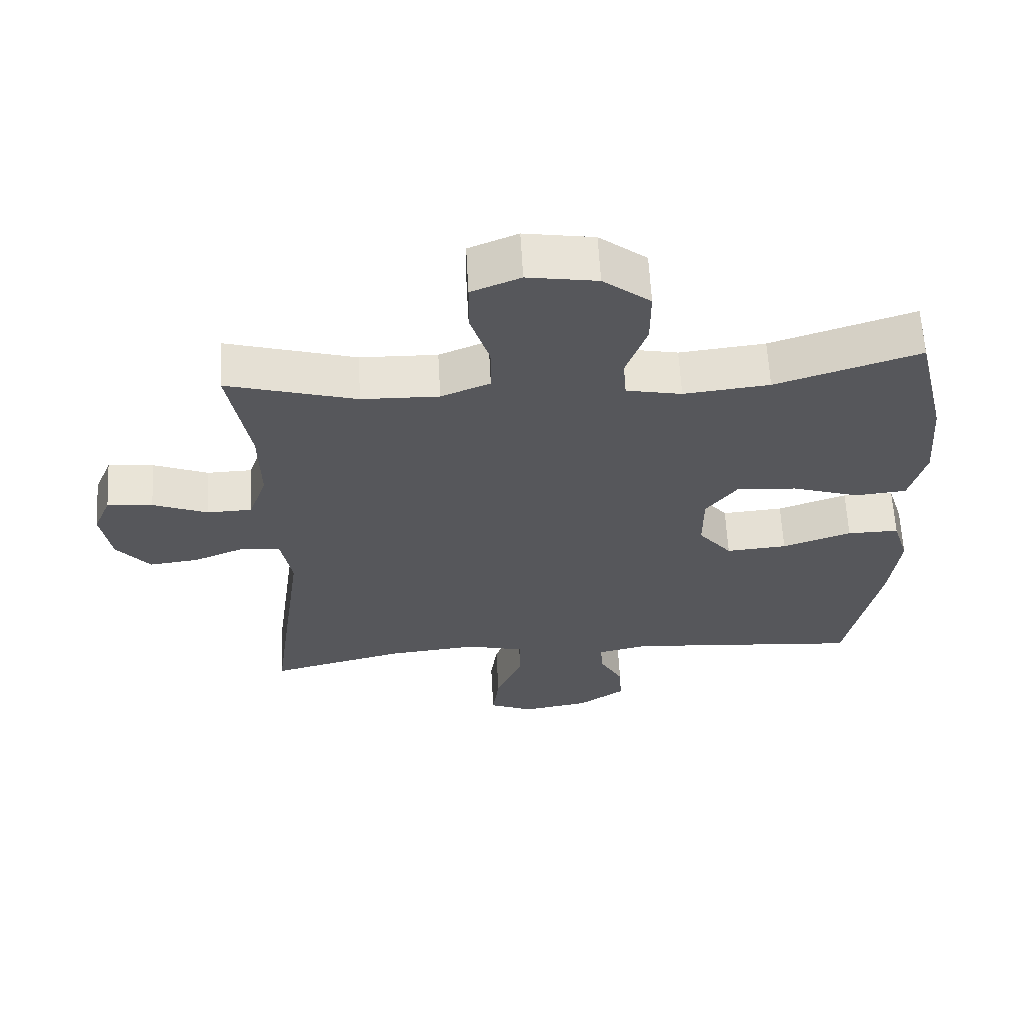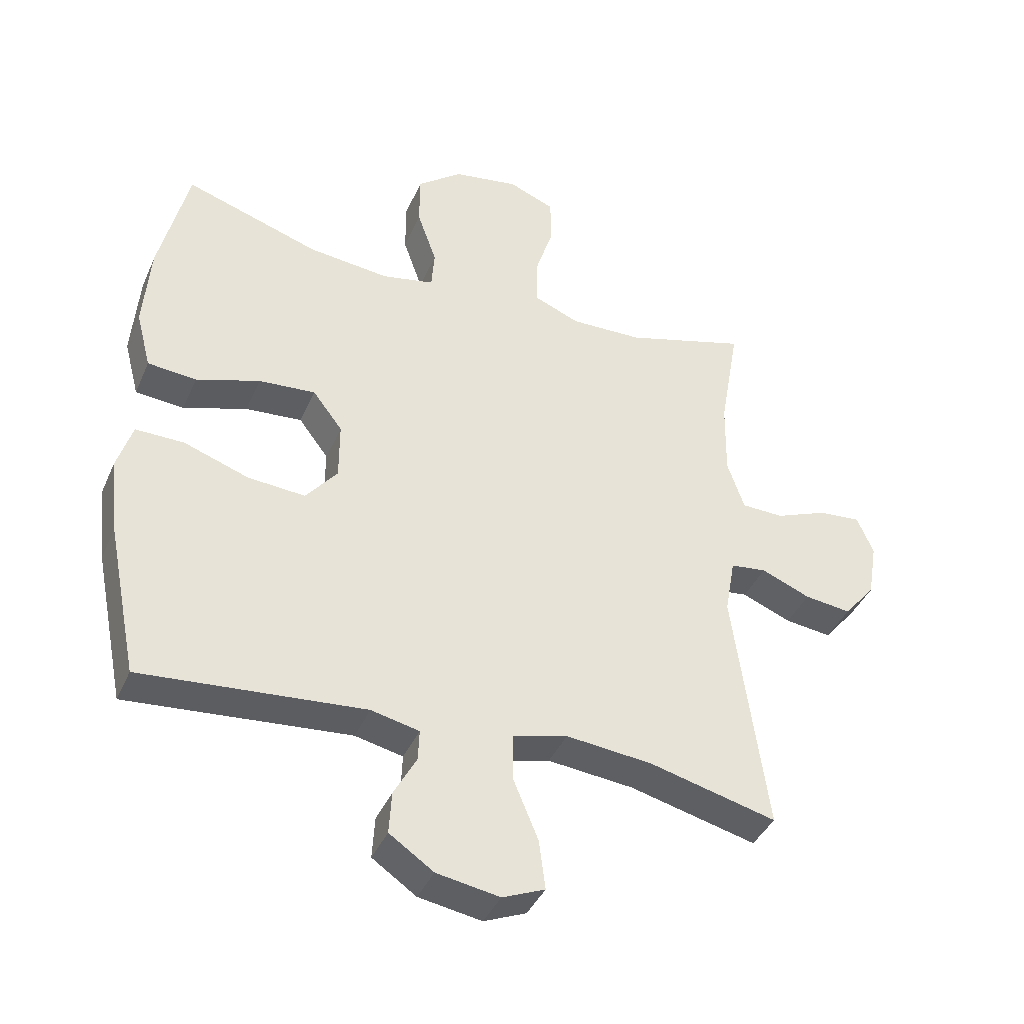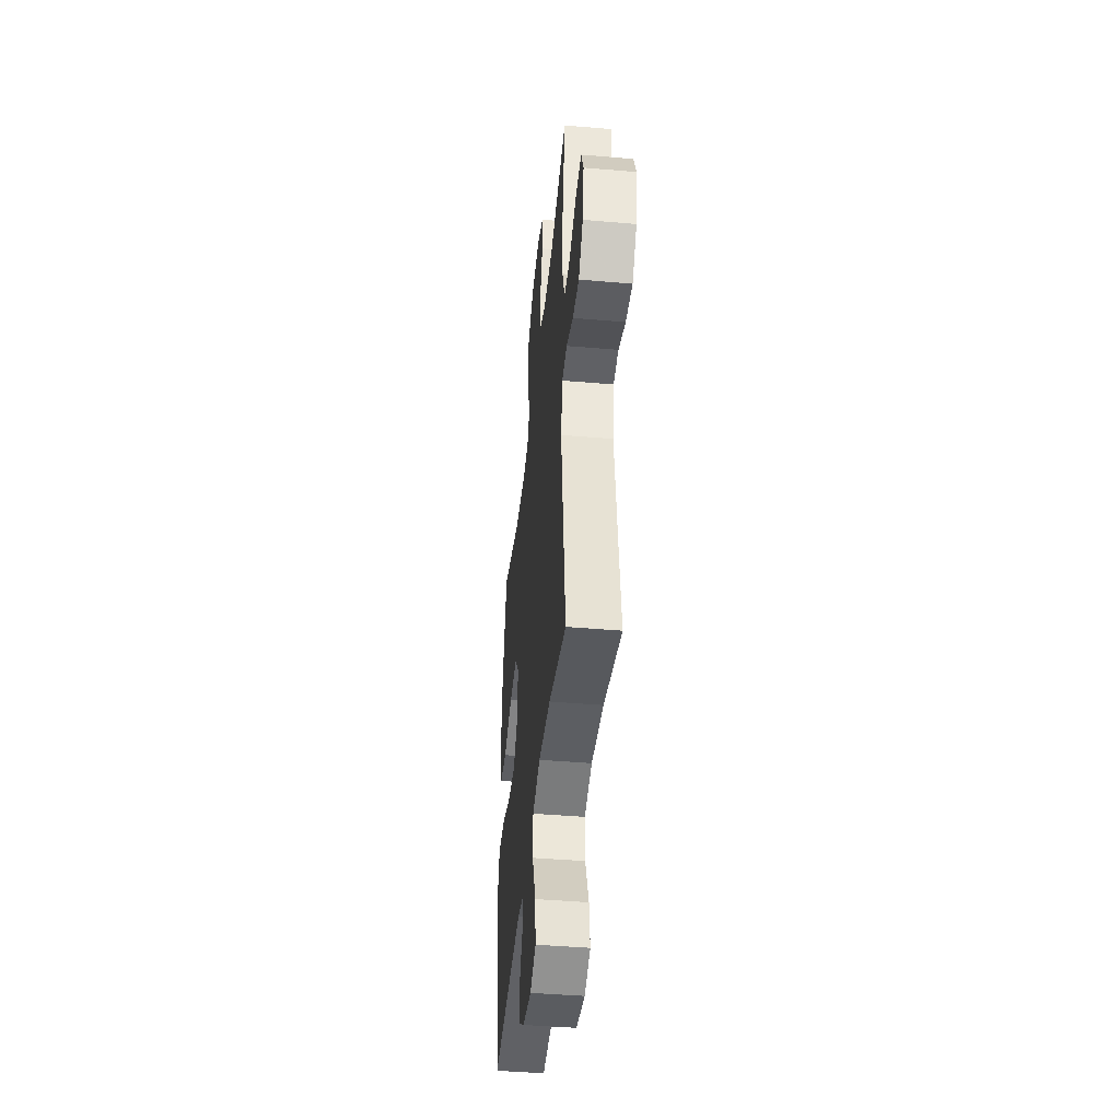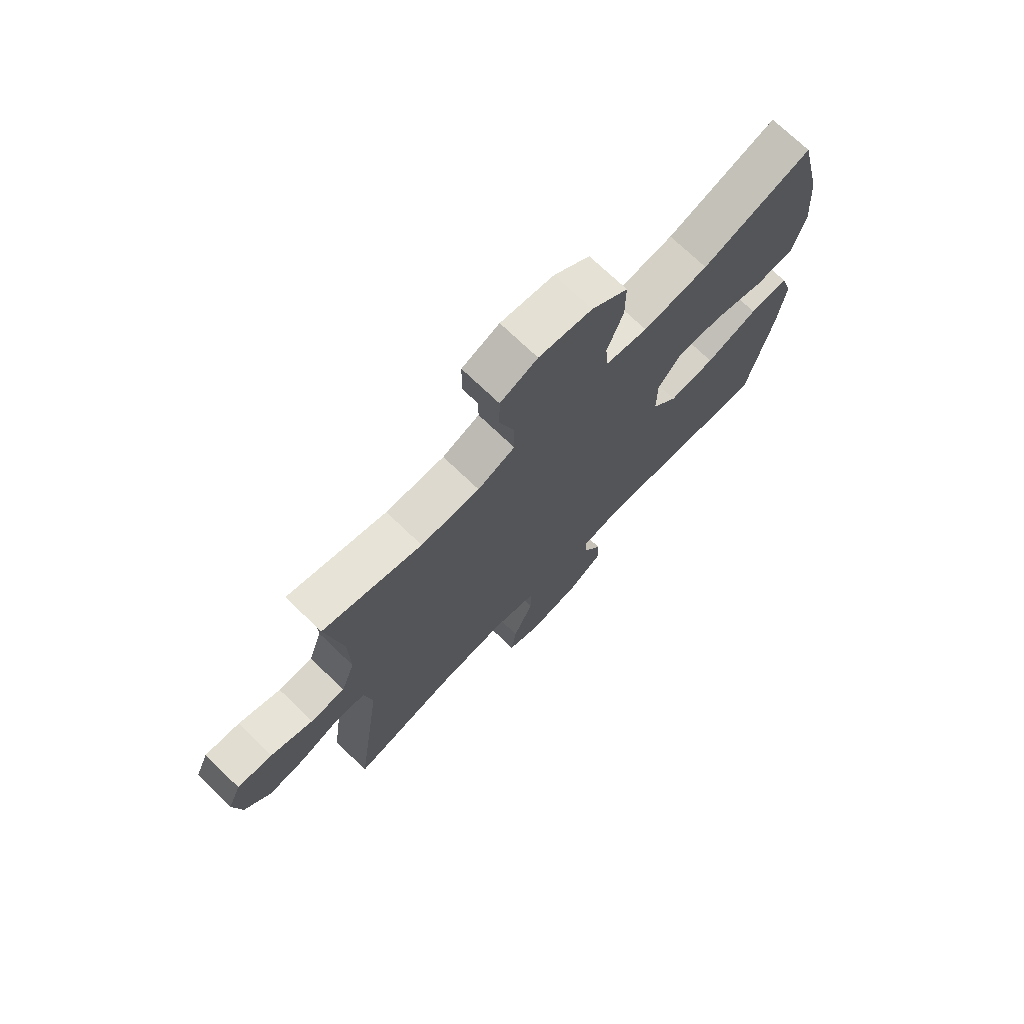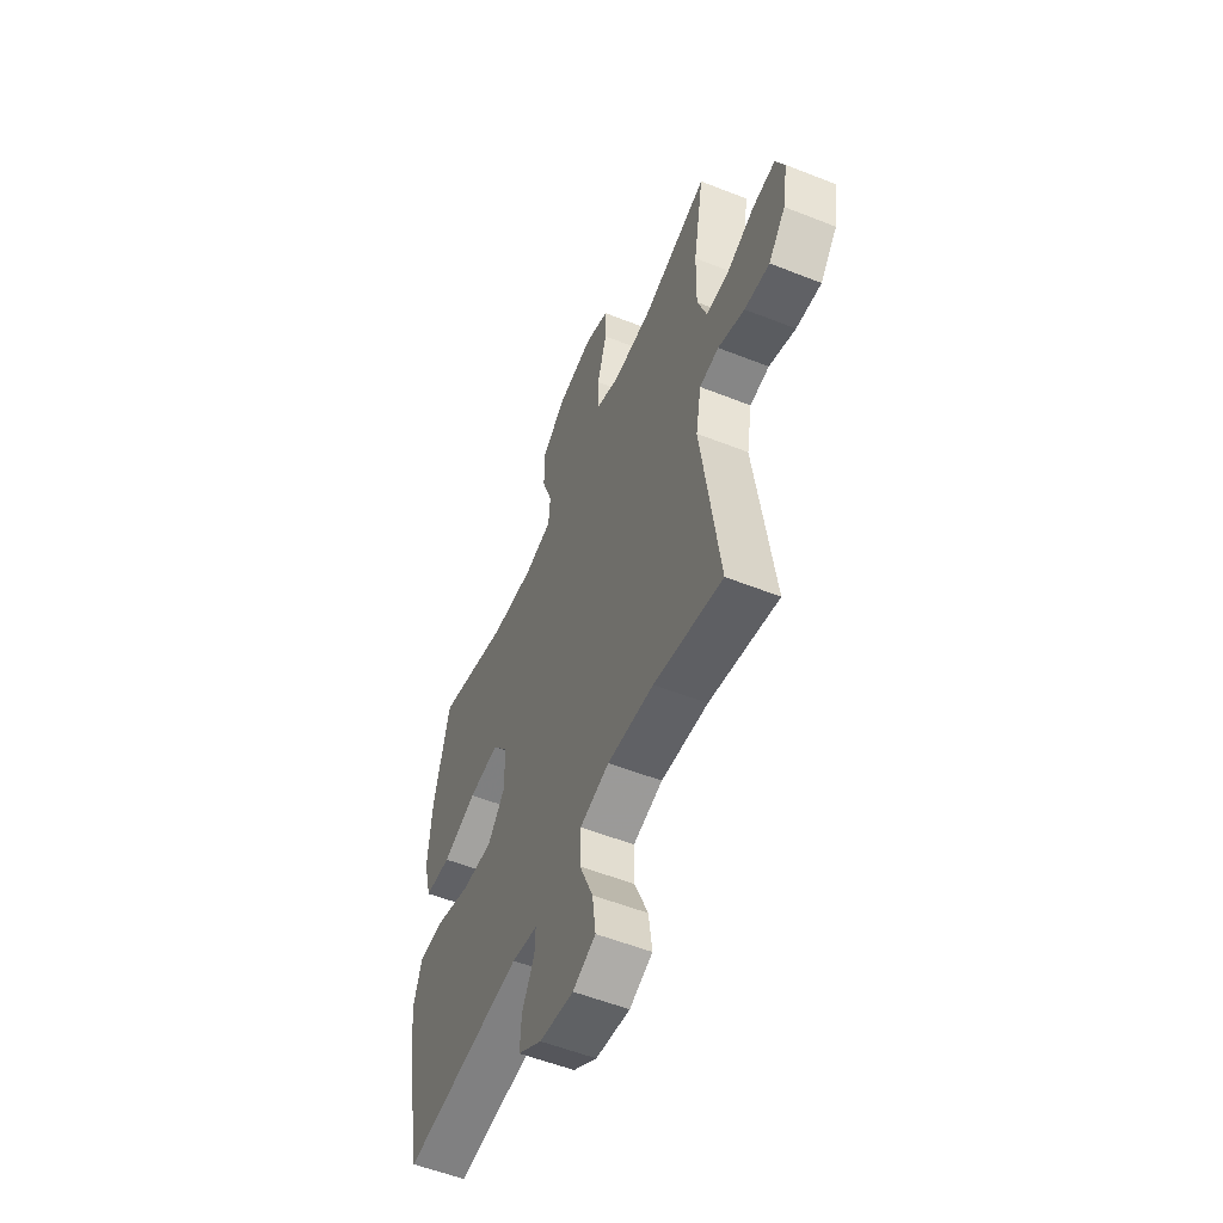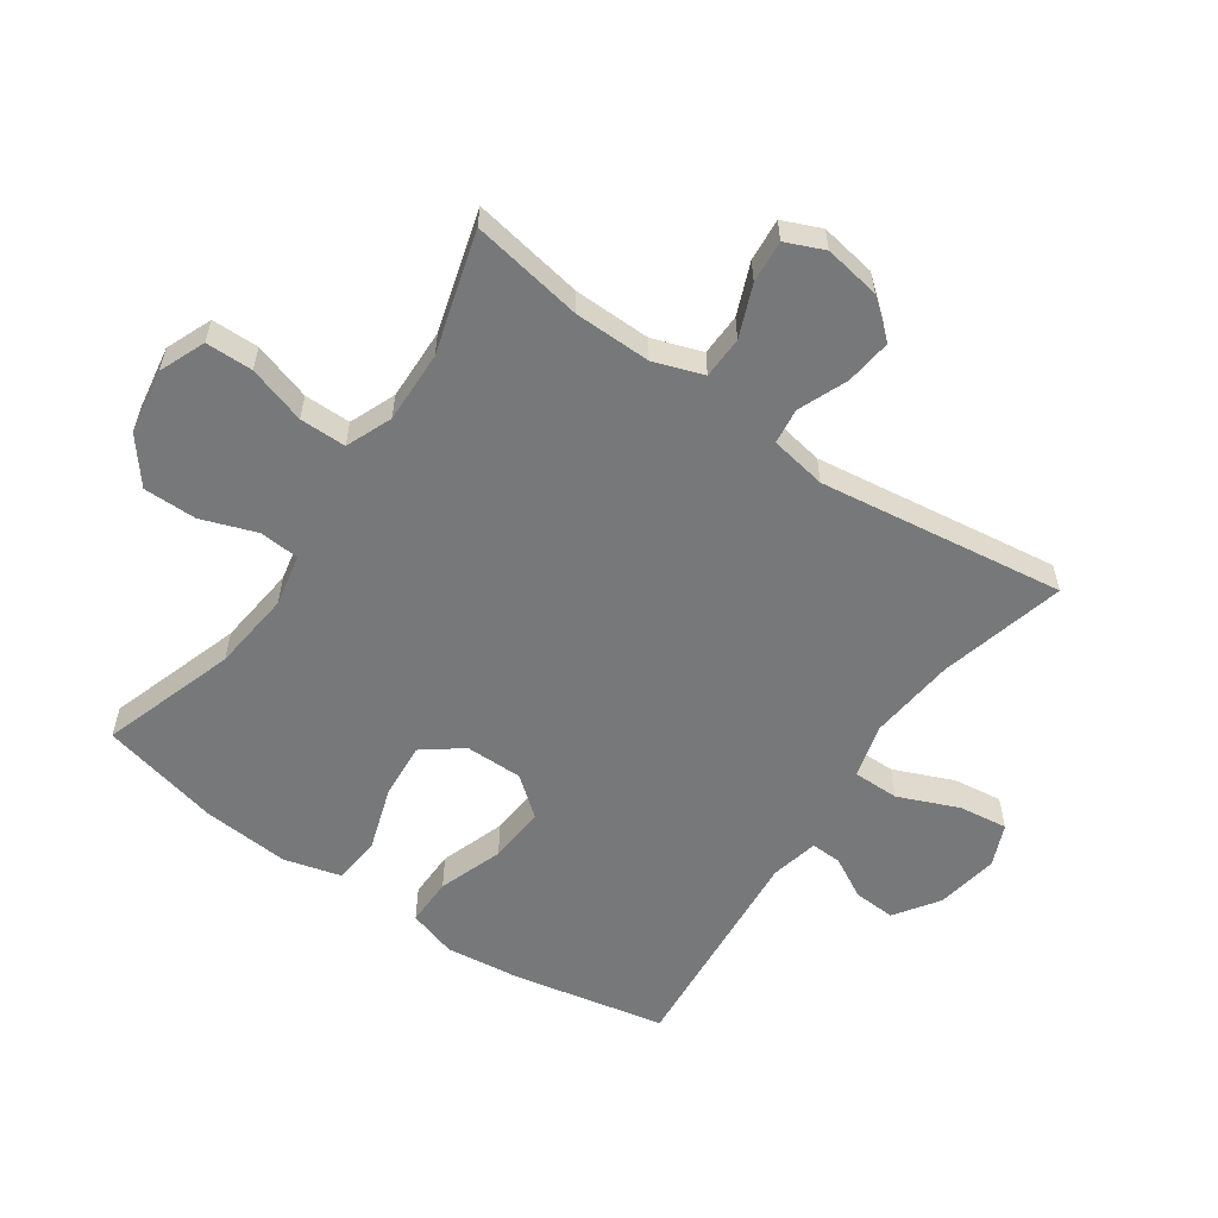
<metadata>
{"format":"obj","ext":"obj","renderer":"f3d","projection":"perspective","resolution":1024,"background":"white","views":[{"elev":62.5,"azim":176.9,"up":"+Z"},{"elev":-40.1,"azim":-22.2,"up":"+Z"},{"elev":-43.4,"azim":84.2,"up":"+Z"},{"elev":73.0,"azim":133.8,"up":"+Z"},{"elev":-55.4,"azim":67.4,"up":"+Z"},{"elev":-57.4,"azim":55.4,"up":"+Y"}]}
</metadata>
<code>
v 0.5 0.07 0.5
v 0.469 0.07 0.322
v 0.467 0.07 0.2
v 0.494 0.07 0.121
v 0.561 0.07 0.119
v 0.643 0.07 0.152
v 0.711 0.07 0.158
v 0.737 0.07 0.097
v 0.722 0.07 0.008
v 0.672 0.07 -0.052
v 0.598 0.07 -0.043
v 0.52 0.07 -0.011
v 0.463 0.07 -0.018
v 0.447 0.07 -0.108
v 0.5 0.07 -0.5
v 0.298 0.07 -0.449
v 0.161 0.07 -0.435
v 0.074 0.07 -0.458
v 0.074 0.07 -0.532
v 0.114 0.07 -0.628
v 0.124 0.07 -0.706
v 0.057 0.07 -0.734
v -0.043 0.07 -0.717
v -0.113 0.07 -0.669
v -0.109 0.07 -0.602
v -0.073 0.07 -0.536
v -0.071 0.07 -0.487
v -0.147 0.07 -0.47
v -0.5 0.07 -0.5
v -0.549 0.07 -0.258
v -0.563 0.07 -0.137
v -0.539 0.07 -0.06
v -0.462 0.07 -0.061
v -0.359 0.07 -0.097
v -0.268 0.07 -0.104
v -0.218 0.07 -0.042
v -0.218 0.07 0.05
v -0.265 0.07 0.112
v -0.355 0.07 0.105
v -0.456 0.07 0.072
v -0.533 0.07 0.079
v -0.557 0.07 0.17
v -0.546 0.07 0.308
v -0.5 0.07 0.5
v -0.286 0.07 0.43
v -0.158 0.07 0.416
v -0.075 0.07 0.433
v -0.07 0.07 0.496
v -0.101 0.07 0.584
v -0.101 0.07 0.669
v -0.03 0.07 0.725
v 0.074 0.07 0.742
v 0.147 0.07 0.712
v 0.148 0.07 0.637
v 0.119 0.07 0.545
v 0.119 0.07 0.471
v 0.192 0.07 0.441
v 0.307 0.07 0.444
v 0.5 0 0.5
v 0.469 0 0.322
v 0.467 0 0.2
v 0.494 0 0.121
v 0.561 0 0.119
v 0.643 0 0.152
v 0.711 0 0.158
v 0.737 0 0.097
v 0.722 0 0.008
v 0.672 0 -0.052
v 0.598 0 -0.043
v 0.52 0 -0.011
v 0.463 0 -0.018
v 0.447 0 -0.108
v 0.5 0 -0.5
v 0.298 0 -0.449
v 0.161 0 -0.435
v 0.074 0 -0.458
v 0.074 0 -0.532
v 0.114 0 -0.628
v 0.124 0 -0.706
v 0.057 0 -0.734
v -0.043 0 -0.717
v -0.113 0 -0.669
v -0.109 0 -0.602
v -0.073 0 -0.536
v -0.071 0 -0.487
v -0.147 0 -0.47
v -0.5 0 -0.5
v -0.549 0 -0.258
v -0.563 0 -0.137
v -0.539 0 -0.06
v -0.462 0 -0.061
v -0.359 0 -0.097
v -0.268 0 -0.104
v -0.218 0 -0.042
v -0.218 0 0.05
v -0.265 0 0.112
v -0.355 0 0.105
v -0.456 0 0.072
v -0.533 0 0.079
v -0.557 0 0.17
v -0.546 0 0.308
v -0.5 0 0.5
v -0.286 0 0.43
v -0.158 0 0.416
v -0.075 0 0.433
v -0.07 0 0.496
v -0.101 0 0.584
v -0.101 0 0.669
v -0.03 0 0.725
v 0.074 0 0.742
v 0.147 0 0.712
v 0.148 0 0.637
v 0.119 0 0.545
v 0.119 0 0.471
v 0.192 0 0.441
v 0.307 0 0.444
f 52 53 54 55
f 52 55 56
f 51 52 56
f 48 49 50 51
f 47 48 51 56
f 46 47 56 57
f 42 43 44 45
f 42 45 46
f 39 40 41 42
f 38 39 42 46
f 37 38 46 57
f 31 32 33 34
f 31 34 35
f 28 29 30 31
f 27 28 31 35
f 23 24 25 26
f 23 26 27
f 22 23 27
f 19 20 21 22
f 18 19 22 27
f 17 18 27 35
f 14 15 16
f 13 14 16 17
f 9 10 11 12
f 7 8 9 12
f 5 6 7 12
f 4 5 12 13
f 3 4 13 17
f 58 1 2
f 36 37 57 58
f 17 35 36 58
f 2 3 17 58
f 113 112 111 110
f 114 113 110
f 114 110 109
f 109 108 107 106
f 114 109 106 105
f 115 114 105 104
f 103 102 101 100
f 104 103 100
f 100 99 98 97
f 104 100 97 96
f 115 104 96 95
f 92 91 90 89
f 93 92 89
f 89 88 87 86
f 93 89 86 85
f 84 83 82 81
f 85 84 81
f 85 81 80
f 80 79 78 77
f 85 80 77 76
f 93 85 76 75
f 74 73 72
f 75 74 72 71
f 70 69 68 67
f 70 67 66 65
f 70 65 64 63
f 71 70 63 62
f 75 71 62 61
f 60 59 116
f 116 115 95 94
f 116 94 93 75
f 116 75 61 60
f 1 59 60 2
f 2 60 61 3
f 3 61 62 4
f 4 62 63 5
f 5 63 64 6
f 6 64 65 7
f 7 65 66 8
f 8 66 67 9
f 9 67 68 10
f 10 68 69 11
f 11 69 70 12
f 12 70 71 13
f 13 71 72 14
f 14 72 73 15
f 15 73 74 16
f 16 74 75 17
f 17 75 76 18
f 18 76 77 19
f 19 77 78 20
f 20 78 79 21
f 21 79 80 22
f 22 80 81 23
f 23 81 82 24
f 24 82 83 25
f 25 83 84 26
f 26 84 85 27
f 27 85 86 28
f 28 86 87 29
f 29 87 88 30
f 30 88 89 31
f 31 89 90 32
f 32 90 91 33
f 33 91 92 34
f 34 92 93 35
f 35 93 94 36
f 36 94 95 37
f 37 95 96 38
f 38 96 97 39
f 39 97 98 40
f 40 98 99 41
f 41 99 100 42
f 42 100 101 43
f 43 101 102 44
f 44 102 103 45
f 45 103 104 46
f 46 104 105 47
f 47 105 106 48
f 48 106 107 49
f 49 107 108 50
f 50 108 109 51
f 51 109 110 52
f 52 110 111 53
f 53 111 112 54
f 54 112 113 55
f 55 113 114 56
f 56 114 115 57
f 57 115 116 58
f 58 116 59 1

</code>
